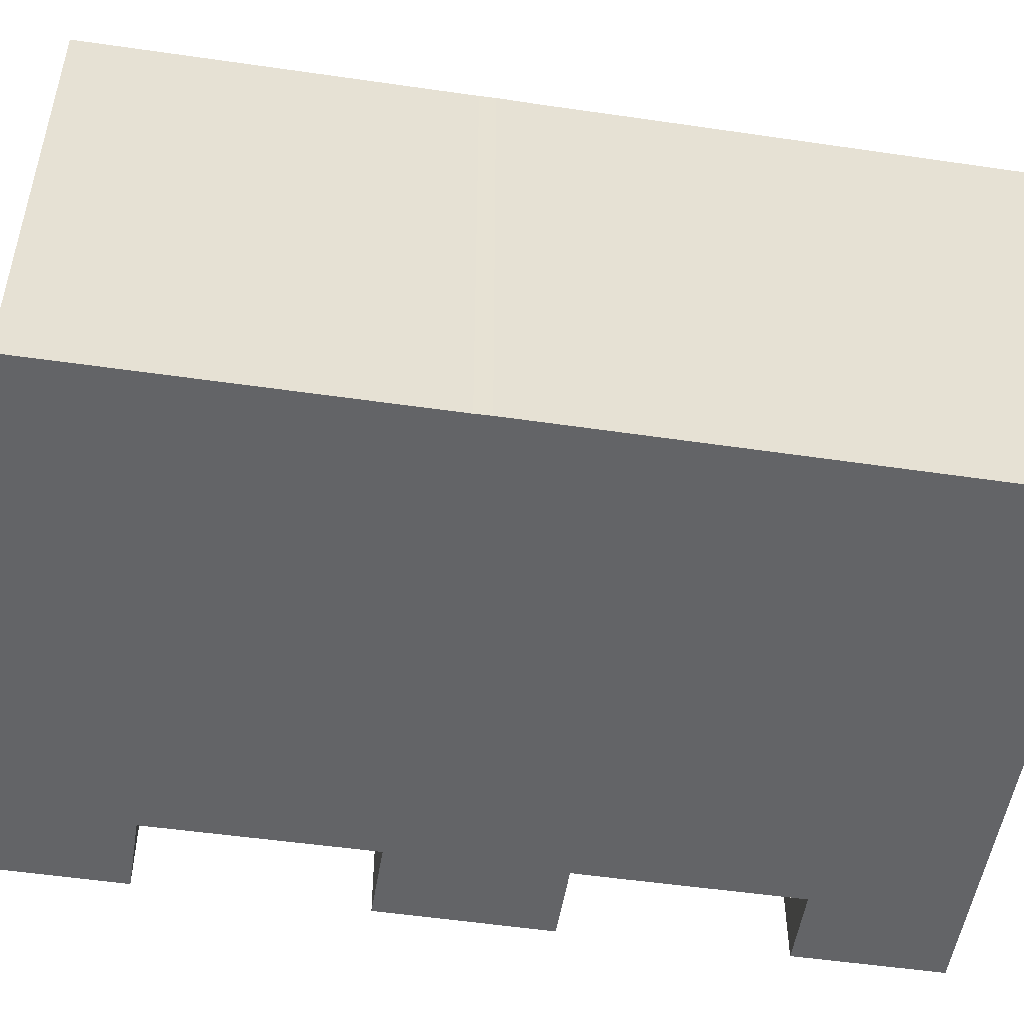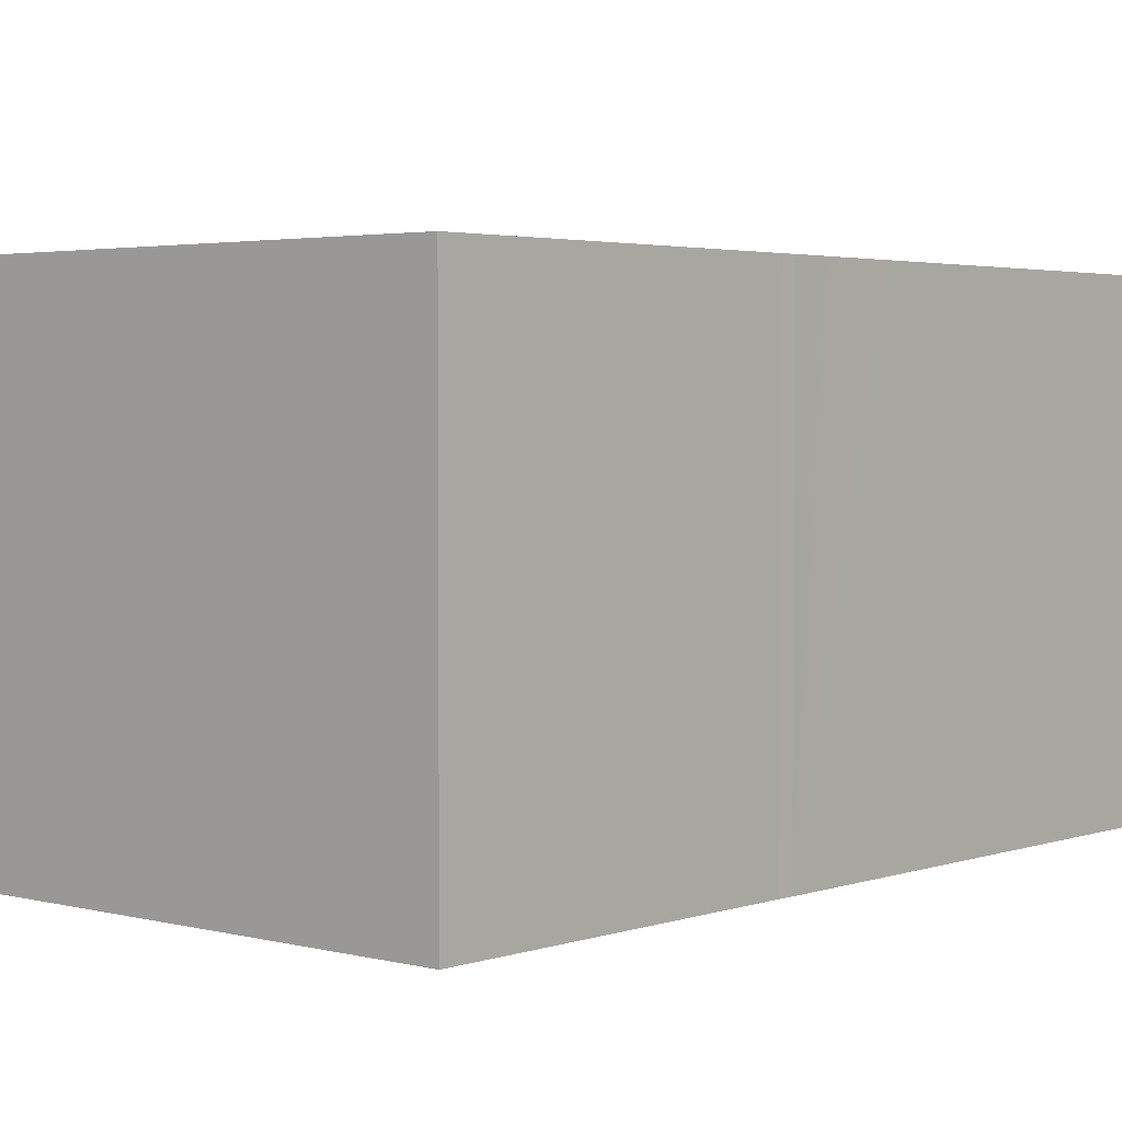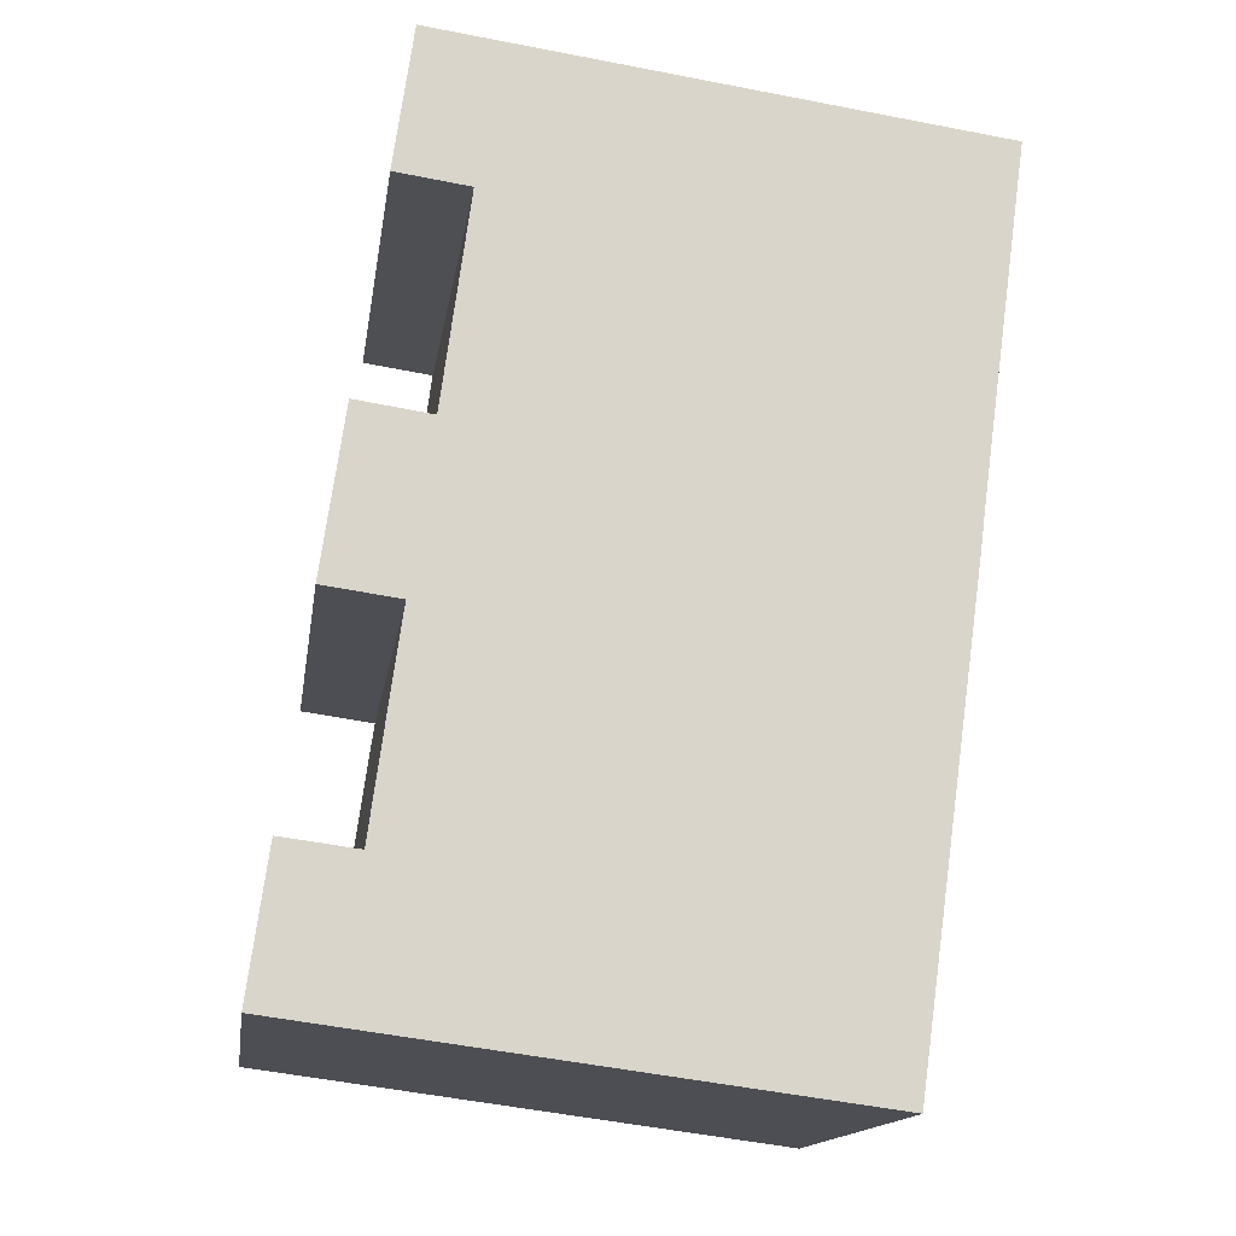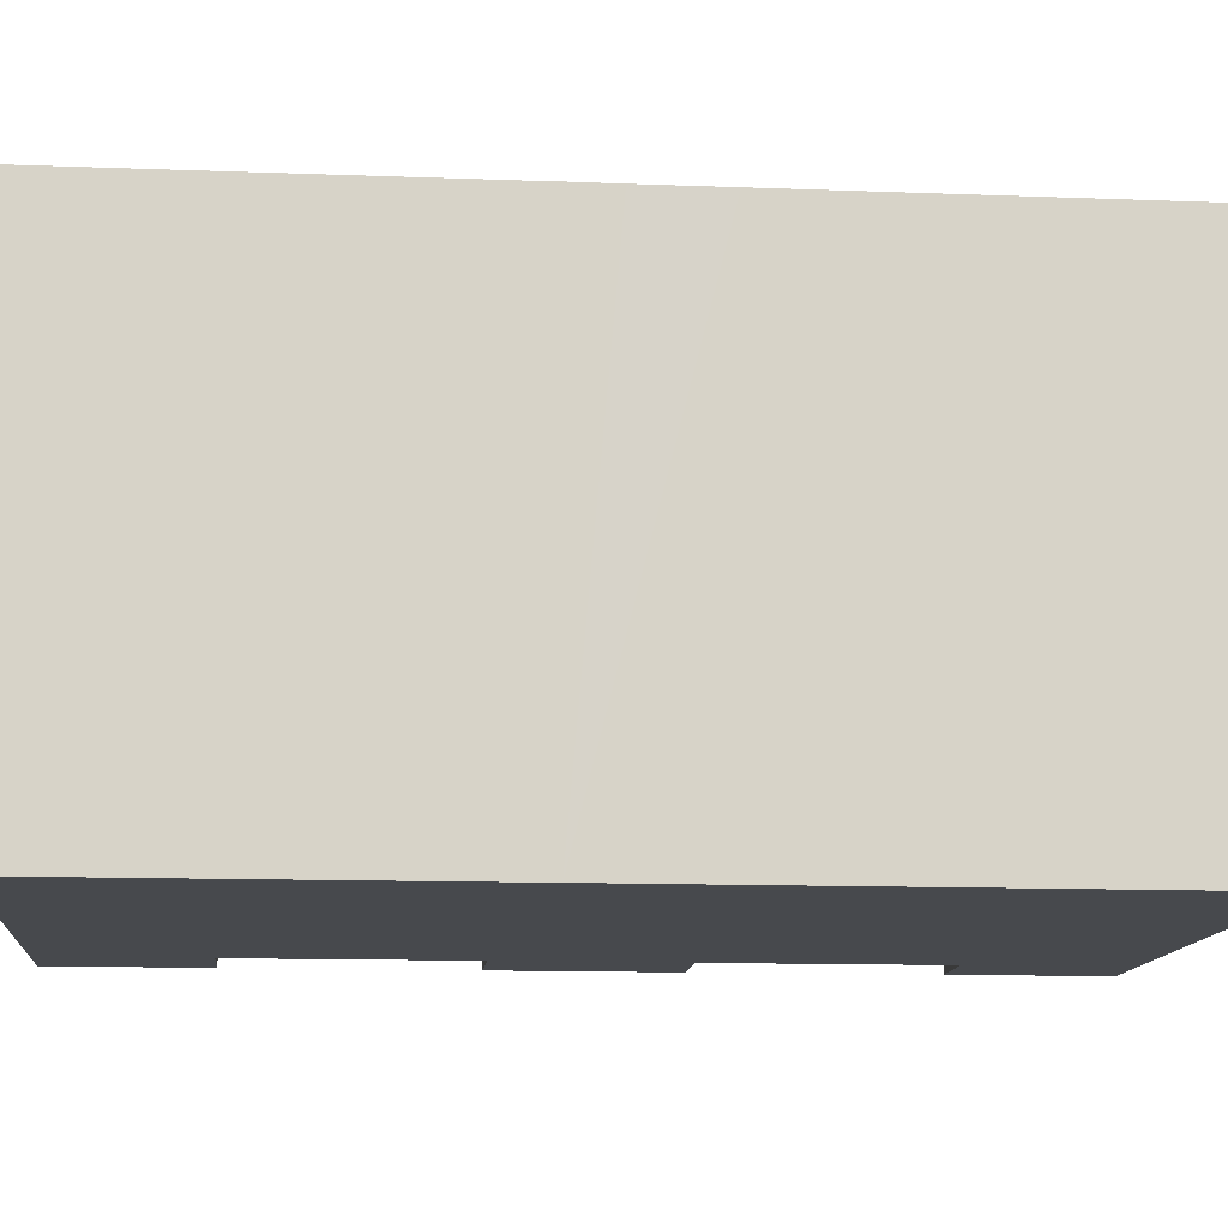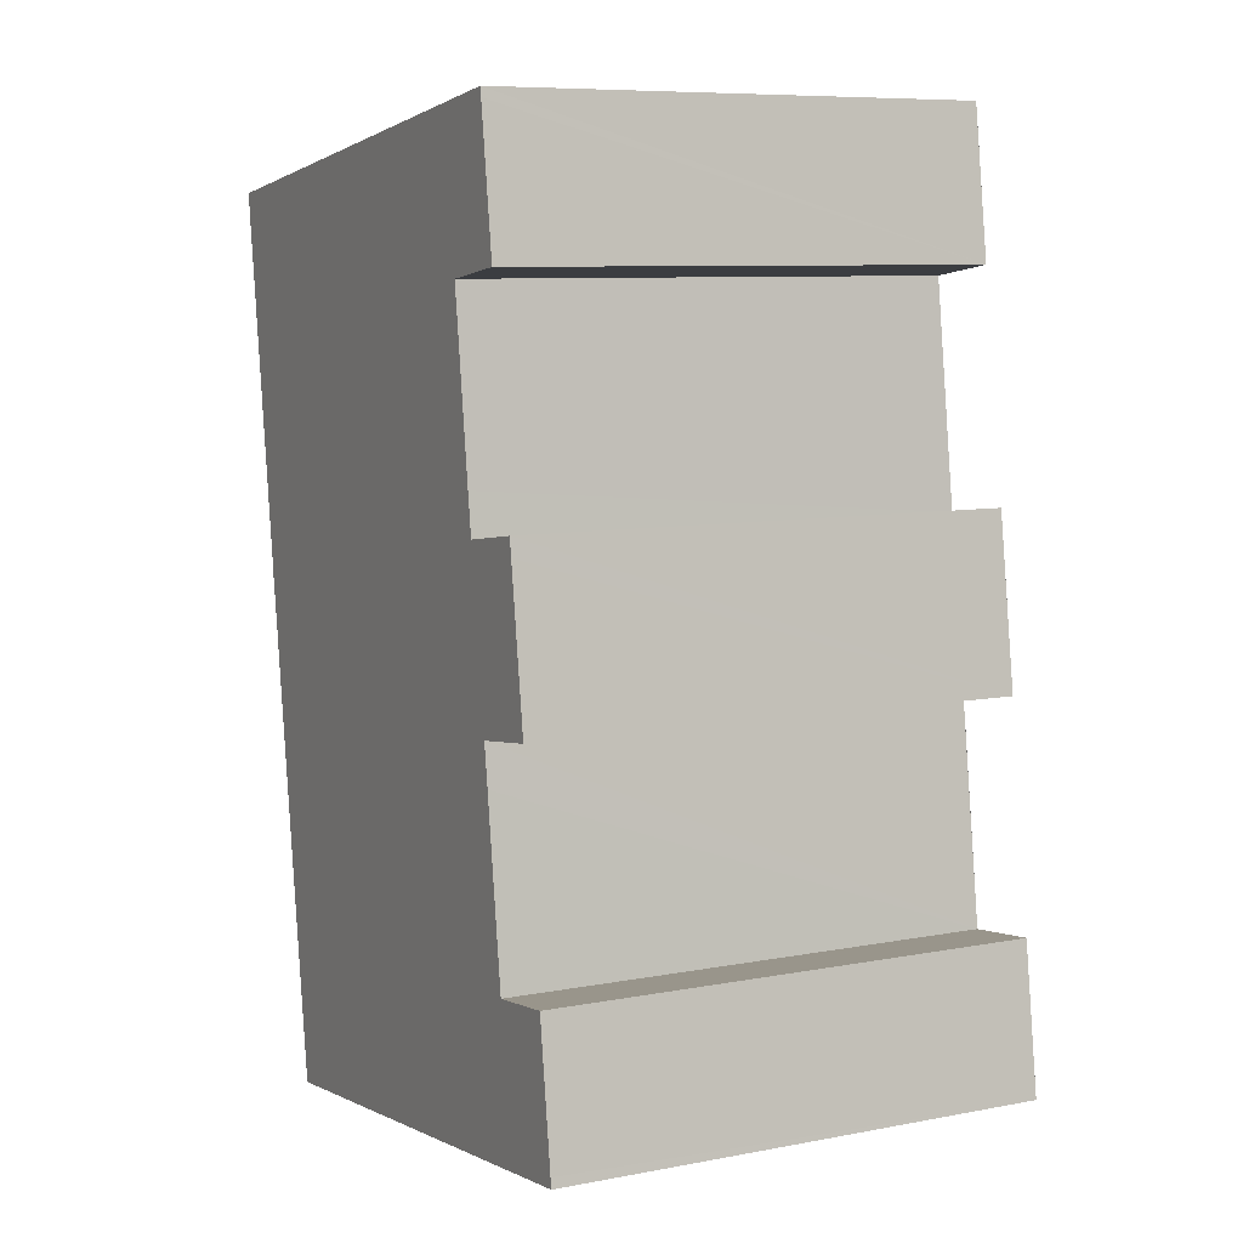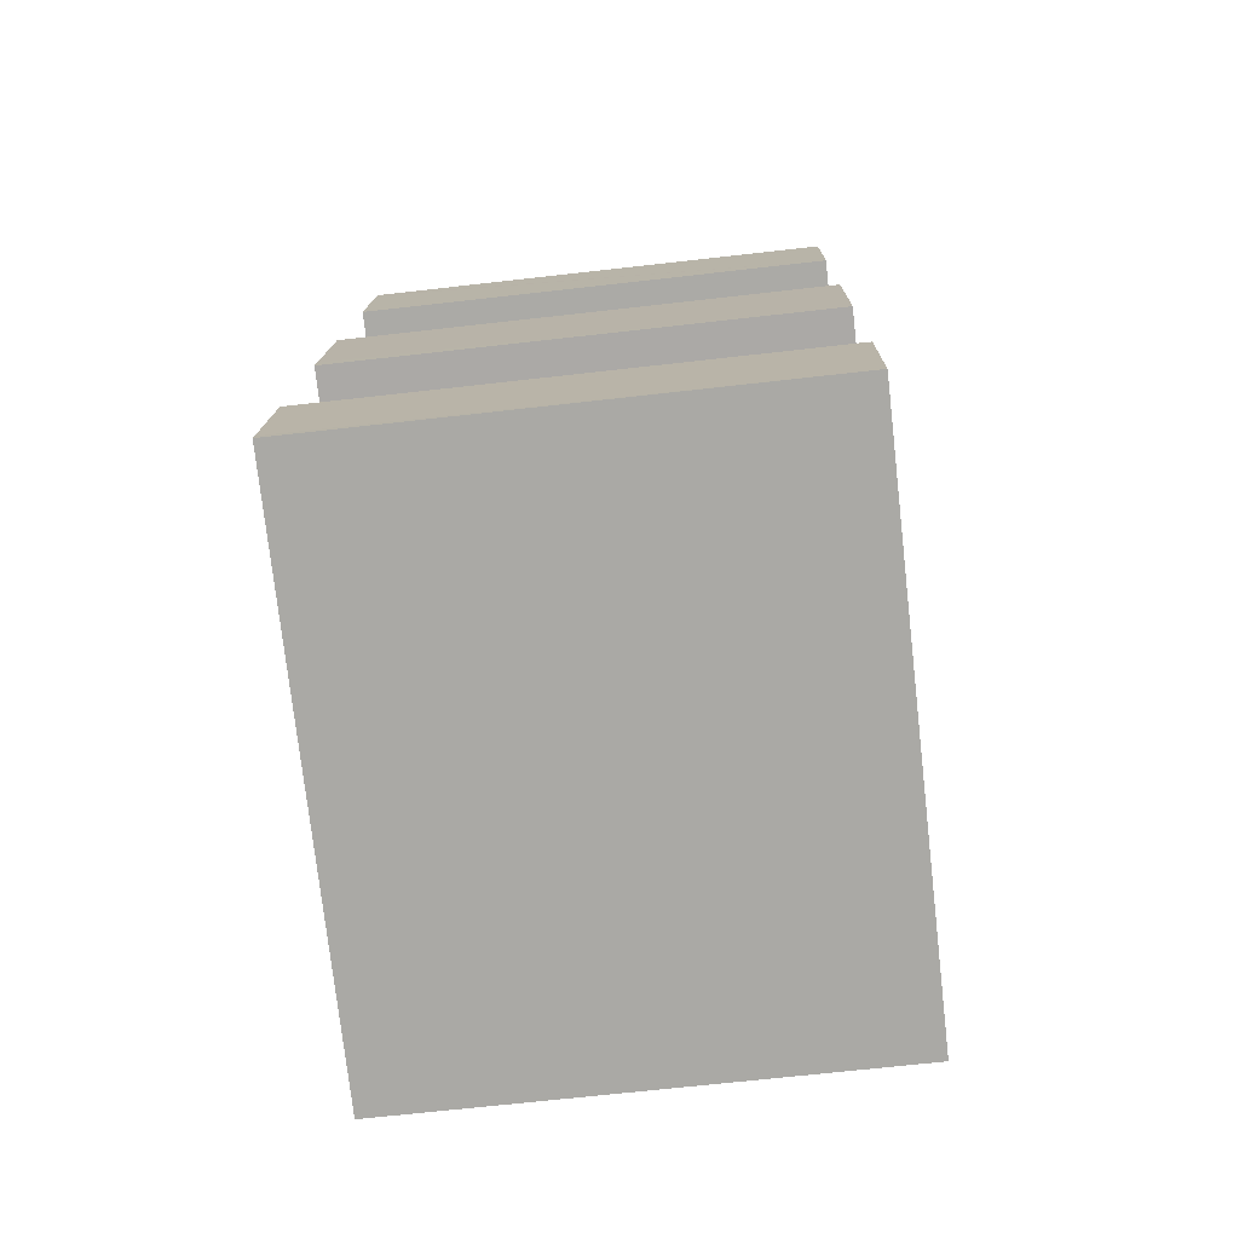
<metadata>
{"format":"obj","ext":"obj","renderer":"f3d","projection":"perspective","resolution":1024,"background":"white","views":[{"elev":-51.2,"azim":88.8,"up":"+Y"},{"elev":3.0,"azim":48.9,"up":"+Y"},{"elev":-15.0,"azim":-8.3,"up":"+Z"},{"elev":-12.1,"azim":92.6,"up":"+Y"},{"elev":8.3,"azim":-117.5,"up":"+Z"},{"elev":-68.1,"azim":-83.5,"up":"+Z"}]}
</metadata>
<code>
v  1.223 11.59 9.076
v  2.988 11.59 8.379
v  1.16 11.59 8.628
v  0.035 11.59 0.236
v  13.43 11.59 -1.776
v  0 11.59 7.096e-16
v  14.7 11.59 7.323
v  2.281 11.59 3.235
v  0.477 11.59 3.467
v  2.849 11.59 7.407
v  1.666 11.59 12.2
v  14.96 11.59 9.216
v  15.11 11.59 10.22
v  15.15 11.59 10.59
v  1.727 11.59 12.63
v  3.547 11.59 12.37
v  2.908 11.59 21.01
v  4.239 11.59 17.52
v  2.454 11.59 17.77
v  16.35 11.59 19.4
v  3.679 11.59 13.34
v  2.94 11.59 21.23
v  2.454 -1.088e-15 17.77
v  2.94 -1.3e-15 21.23
v  2.908 -1.287e-15 21.01
v  0 0 0
v  0.477 -2.123e-16 3.467
v  0.035 -1.445e-17 0.236
v  2.281 -1.981e-16 3.235
v  2.988 -5.131e-16 8.379
v  2.849 -4.535e-16 7.407
v  1.16 -5.283e-16 8.628
v  1.727 -7.731e-16 12.63
v  1.223 -5.557e-16 9.076
v  1.666 -7.47e-16 12.2
v  3.547 -7.572e-16 12.37
v  4.239 -1.073e-15 17.52
v  3.679 -8.167e-16 13.34
v  16.35 -1.188e-15 19.4
v  15.15 -6.485e-16 10.59
v  15.11 -6.257e-16 10.22
v  13.43 1.087e-16 -1.776
v  14.7 -4.484e-16 7.323
v  14.96 -5.643e-16 9.216
g defaultobject
f 1 2 3
f 4 5 6
f 5 4 7
f 7 4 8
f 8 4 9
f 7 8 10
f 7 10 2
f 7 2 1
f 7 1 11
f 7 11 12
f 12 11 13
f 13 11 14
f 14 11 15
f 14 15 16
f 17 18 19
f 16 20 14
f 20 16 21
f 20 21 18
f 20 18 17
f 20 17 22
f 23 17 19
f 17 23 22
f 22 23 24
f 24 23 25
f 26 4 6
f 4 26 9
f 9 26 27
f 27 26 28
f 29 10 8
f 10 29 2
f 2 29 30
f 30 29 31
f 32 1 3
f 1 32 11
f 11 32 15
f 15 32 33
f 33 32 34
f 33 34 35
f 36 21 16
f 21 36 18
f 18 36 37
f 37 36 38
f 24 20 22
f 20 24 39
f 27 8 9
f 8 27 29
f 33 16 15
f 16 33 36
f 39 14 20
f 14 39 40
f 40 13 14
f 13 40 41
f 41 12 13
f 12 41 7
f 7 41 5
f 5 41 42
f 42 41 43
f 43 41 44
f 42 6 5
f 6 42 26
f 30 3 2
f 3 30 32
f 37 19 18
f 19 37 23
f 42 28 26
f 28 42 27
f 27 42 29
f 29 42 31
f 31 42 30
f 30 42 36
f 36 42 38
f 38 42 37
f 37 25 23
f 25 37 24
f 24 37 39
f 39 37 42
f 39 42 43
f 39 43 44
f 39 44 40
f 40 44 41
f 30 34 32
f 34 30 35
f 35 30 33
f 33 30 36

</code>
